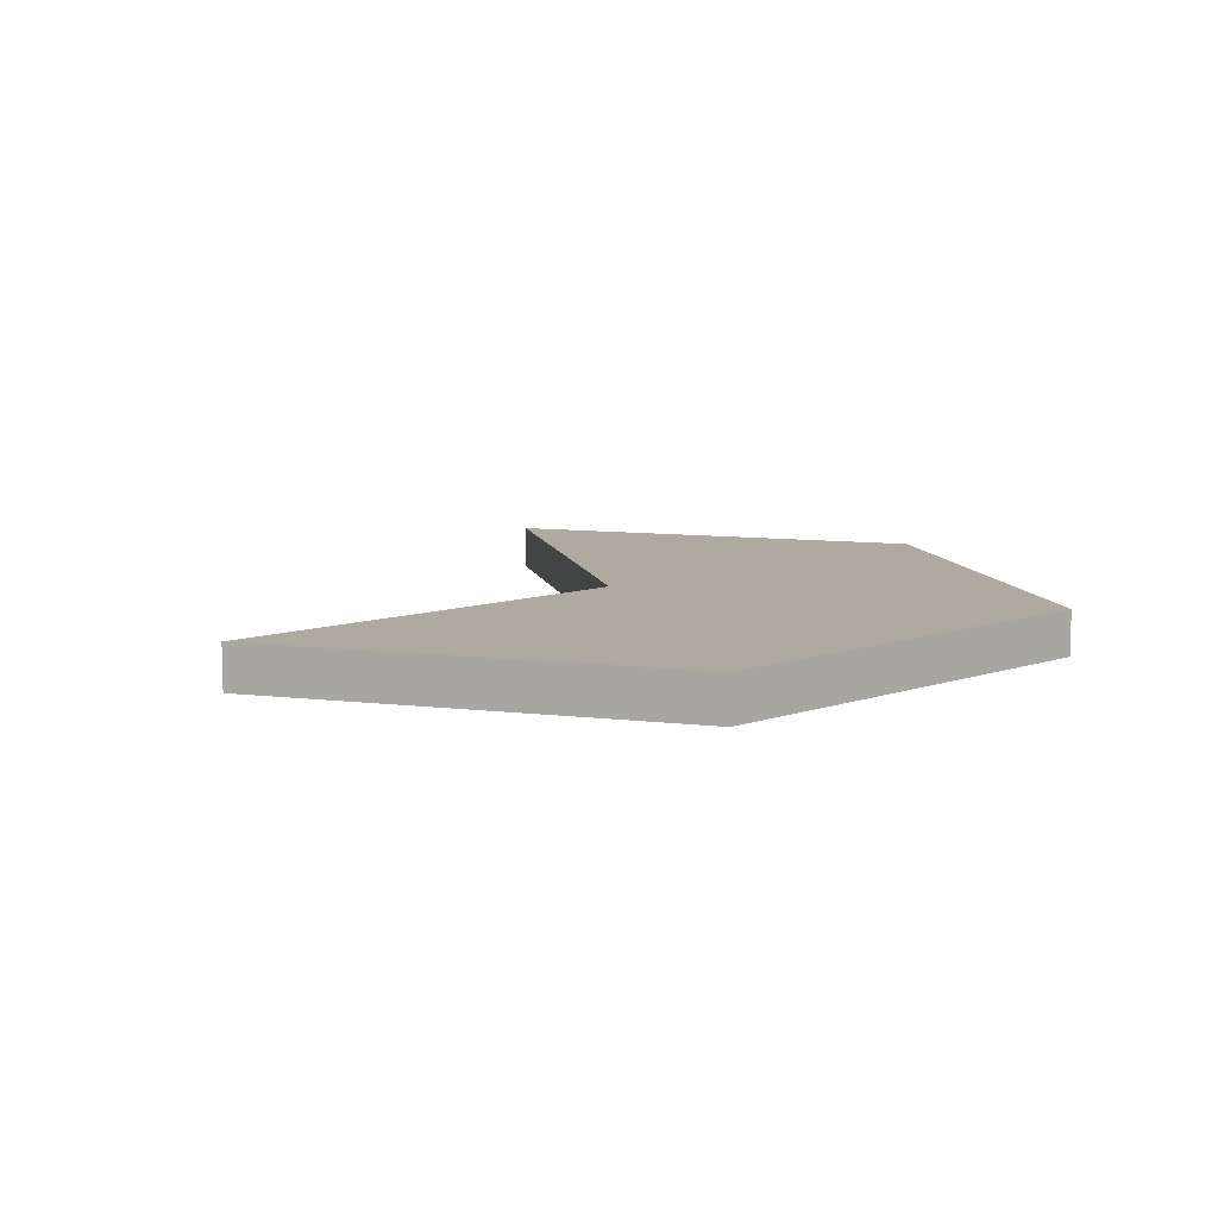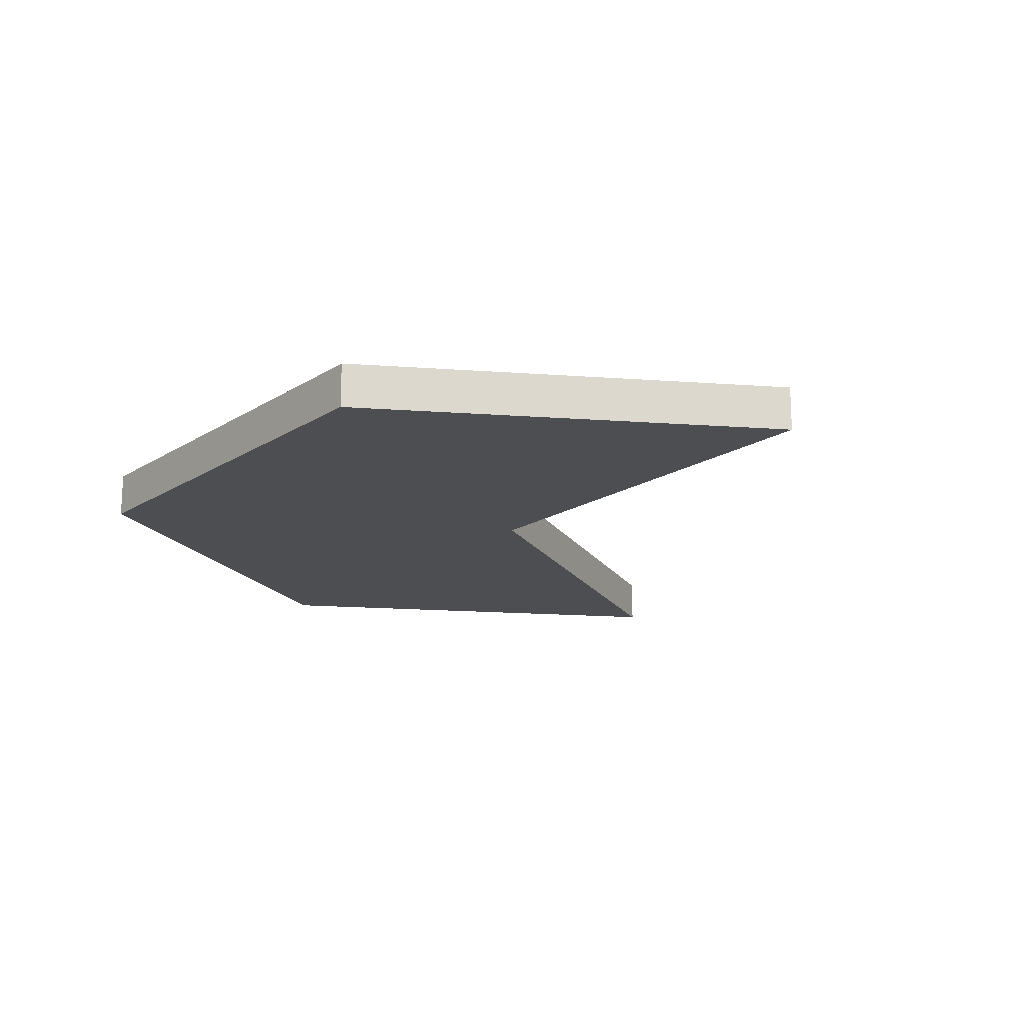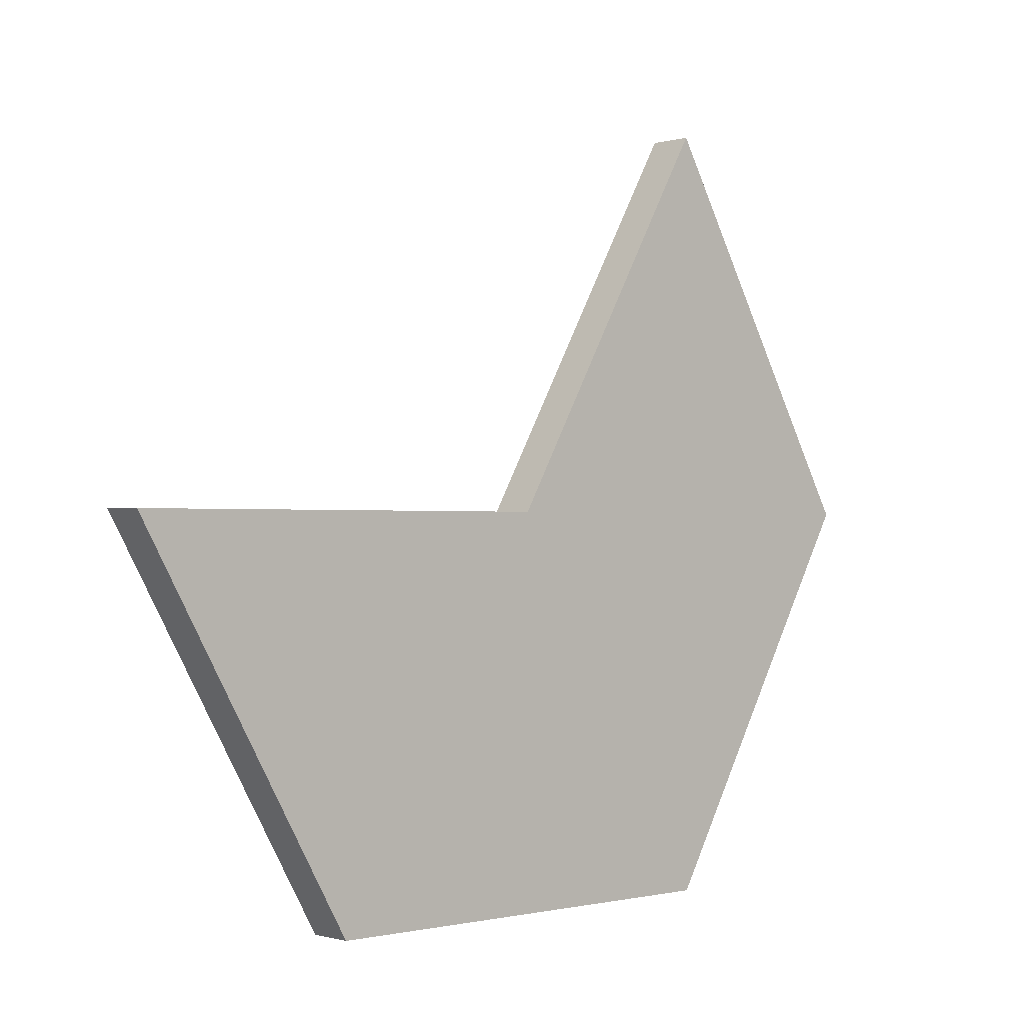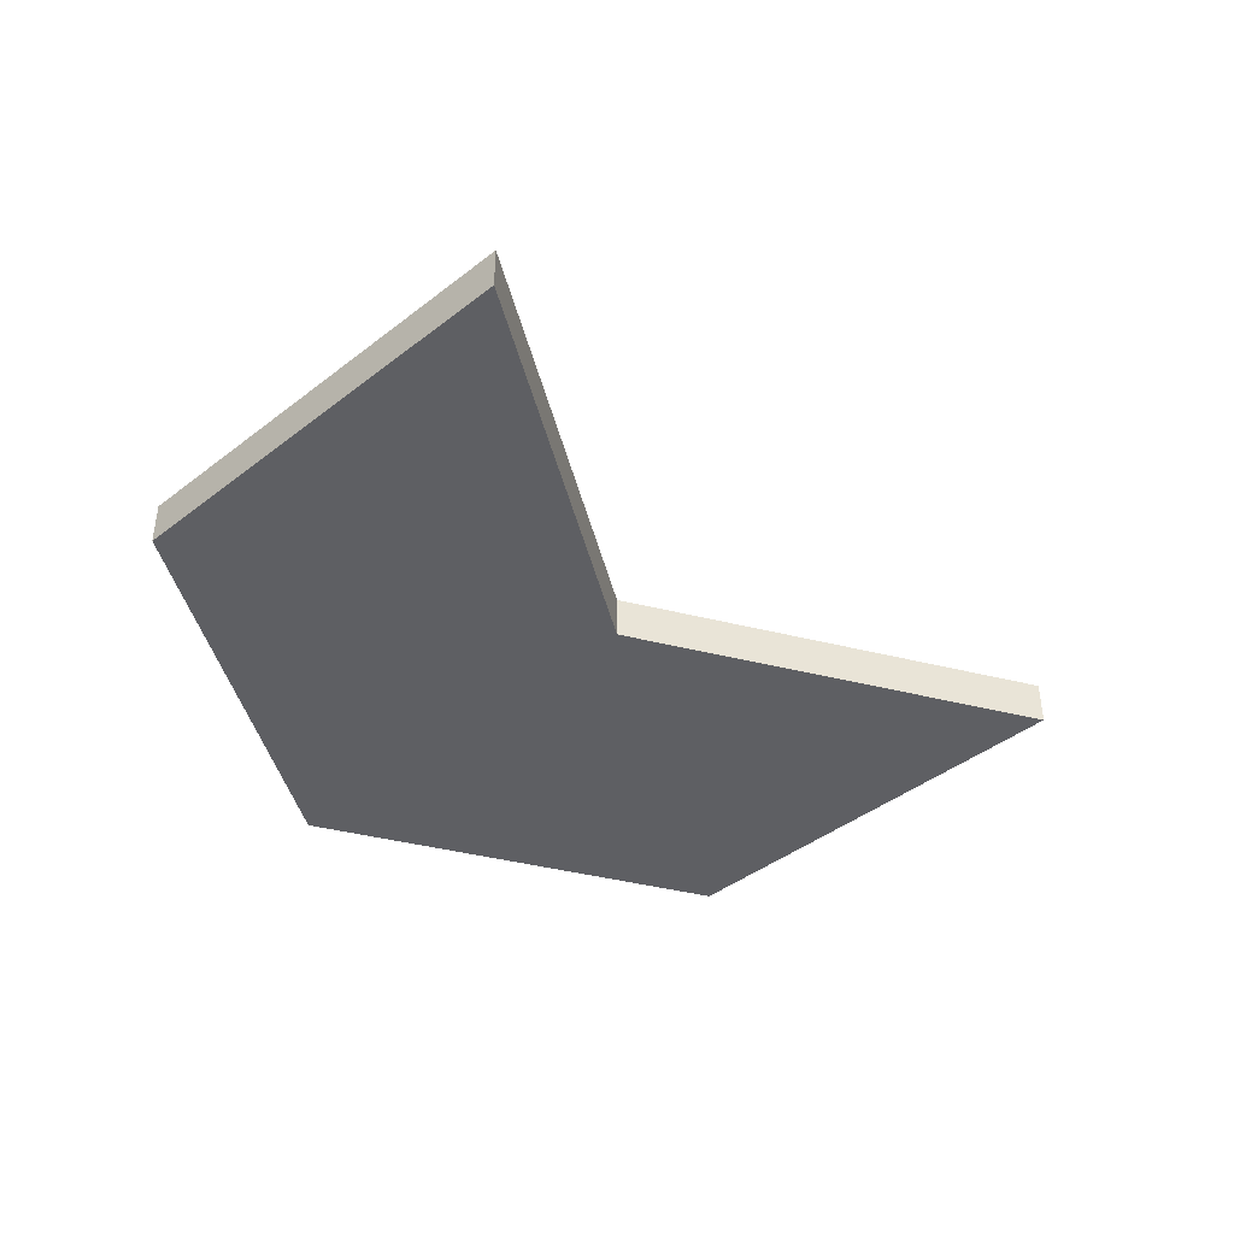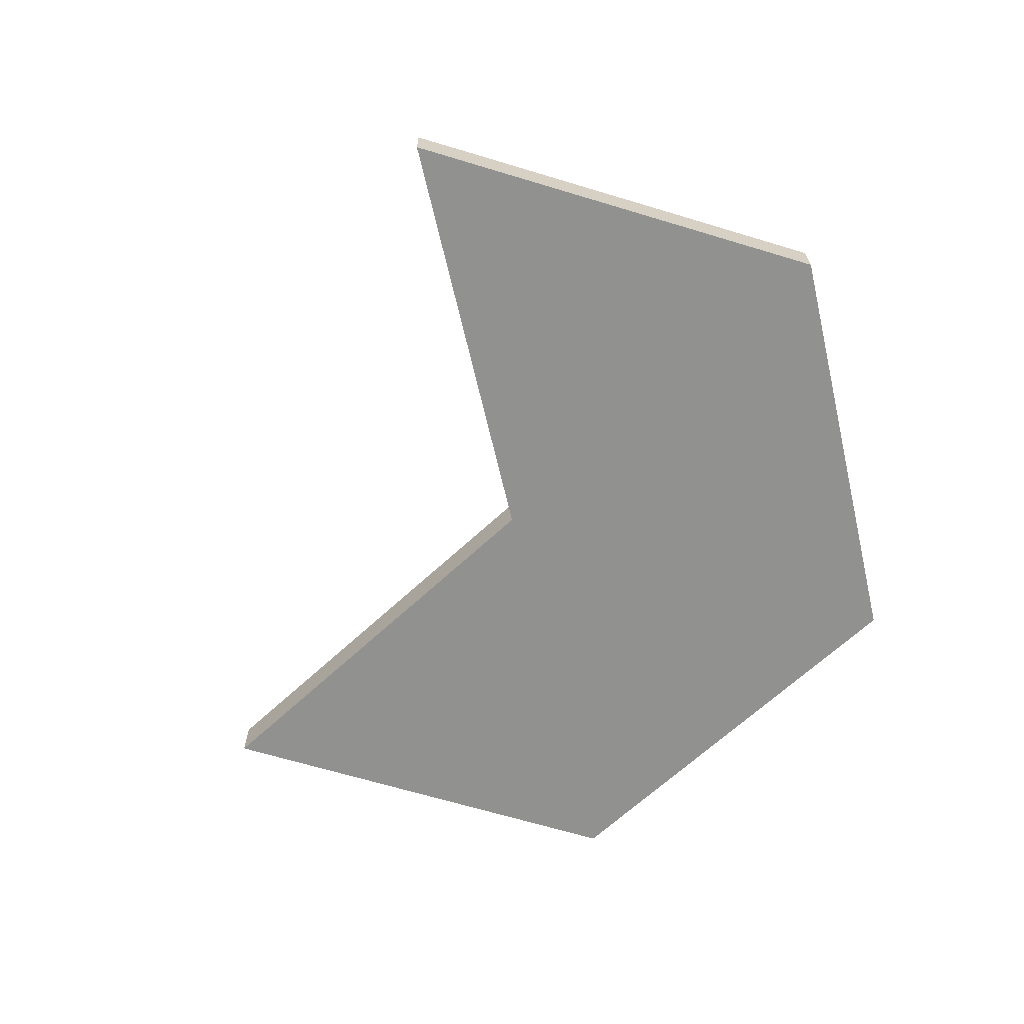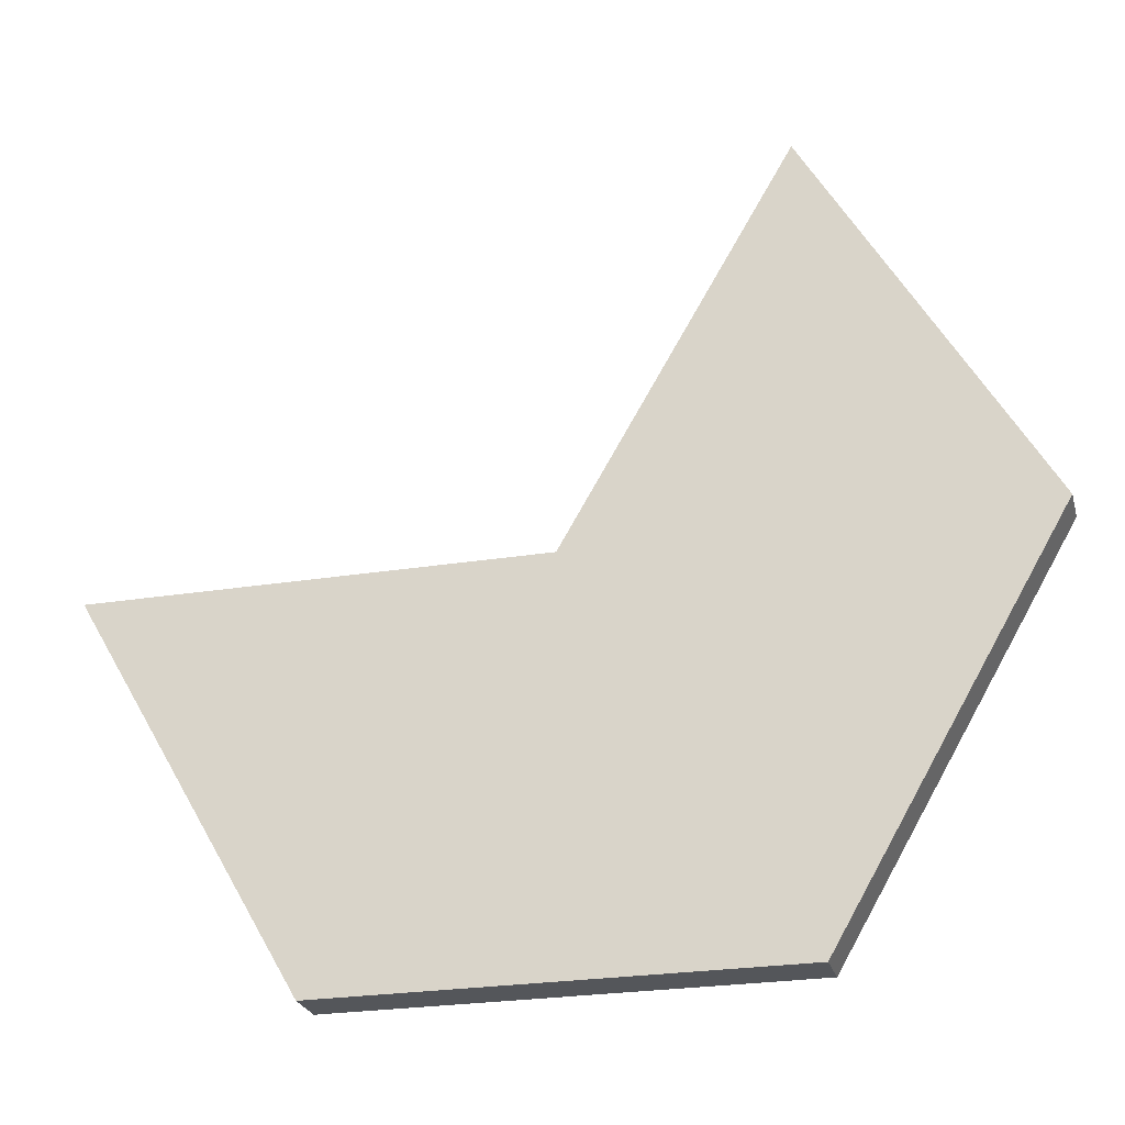
<metadata>
{"format":"obj","ext":"obj","renderer":"f3d","projection":"perspective","resolution":1024,"background":"white","views":[{"elev":9.5,"azim":77.5,"up":"+Y"},{"elev":-17.1,"azim":-128.4,"up":"+Y"},{"elev":-0.6,"azim":-42.7,"up":"+Z"},{"elev":-41.8,"azim":-76.9,"up":"+Y"},{"elev":-66.0,"azim":43.1,"up":"+Y"},{"elev":-25.3,"azim":14.6,"up":"+Z"}]}
</metadata>
<code>
o 4_Side_Cylinder.013
v -0.16 -0.016 -0.2771
v -0.16 0.016 -0.2771
v 0.16 -0.016 -0.2771
v 0.16 0.016 -0.2771
v 0.32 -0.016 0
v 0.32 0.016 0
v 0.16 -0.016 0.2771
v 0.16 0.016 0.2771
v -0.32 -0.016 0
v -0.32 0.016 0
v 0 0.016 0
v -0 -0.016 0
f 1 2 4 3
f 3 4 6 5
f 5 6 8 7
f 7 8 11 12
f 4 11 6
f 9 10 2 1
f 1 12 9
f 6 11 8
f 12 3 5
f 11 2 10
f 12 11 10 9
f 12 1 3
f 7 12 5
f 2 11 4

</code>
